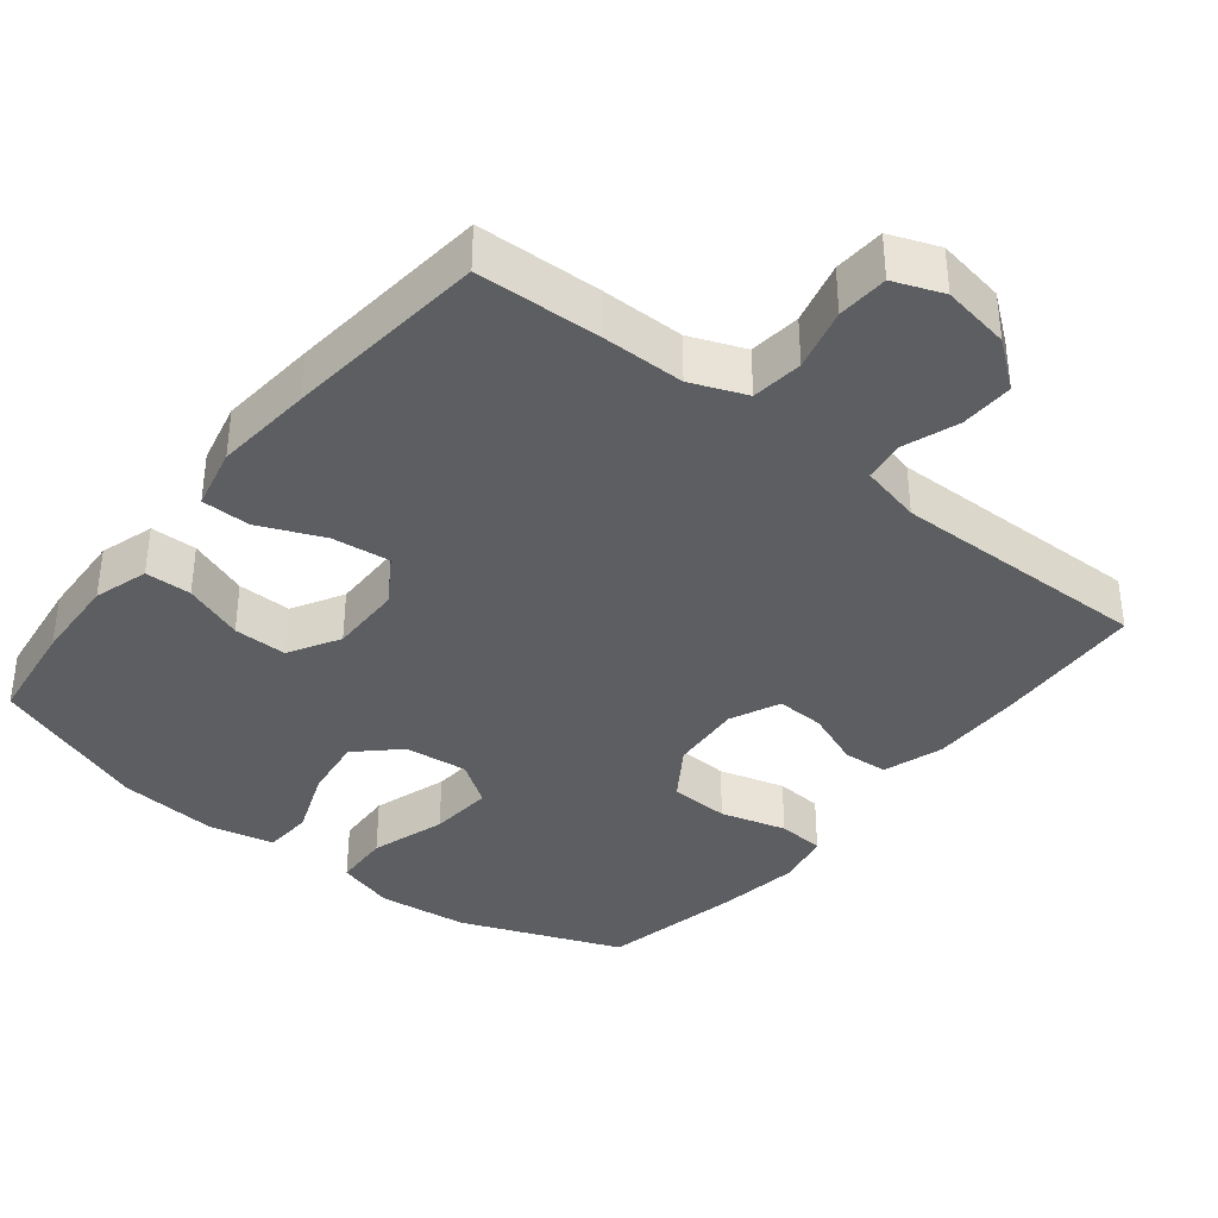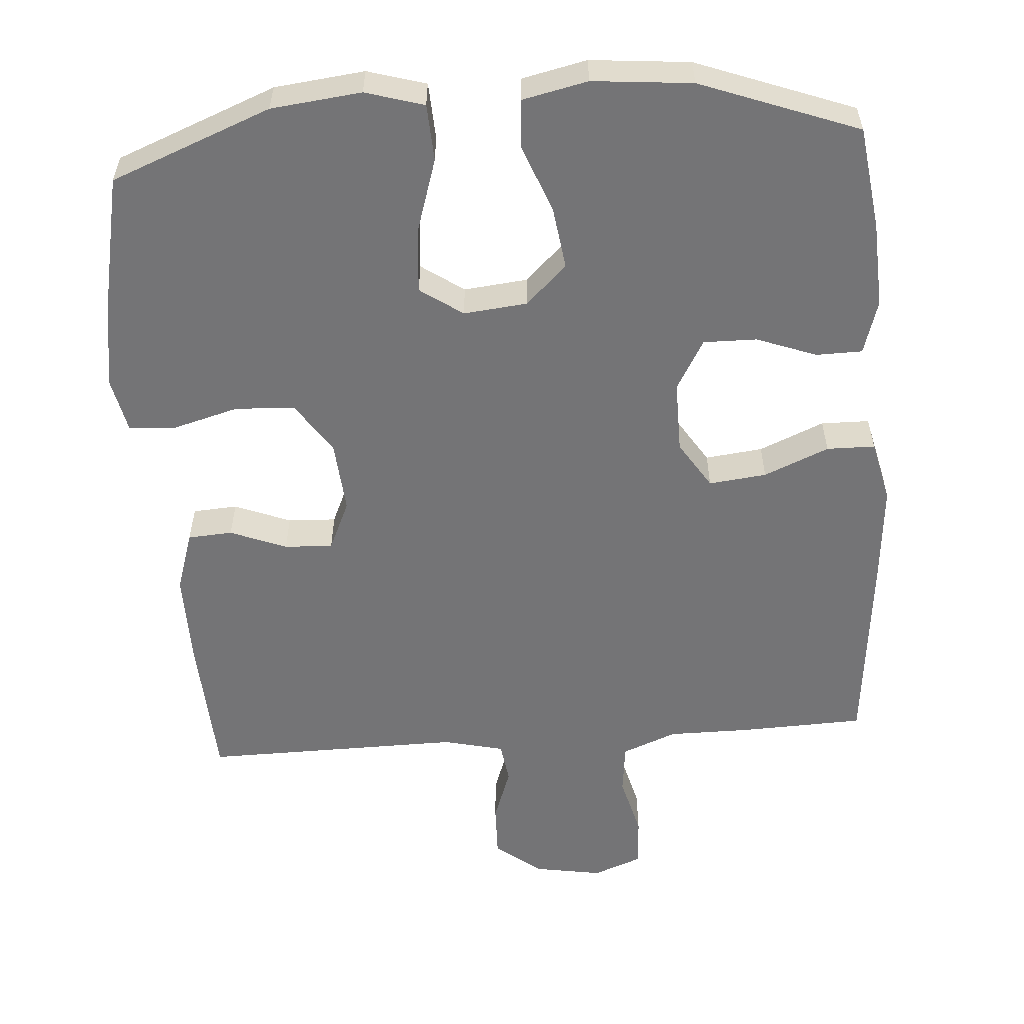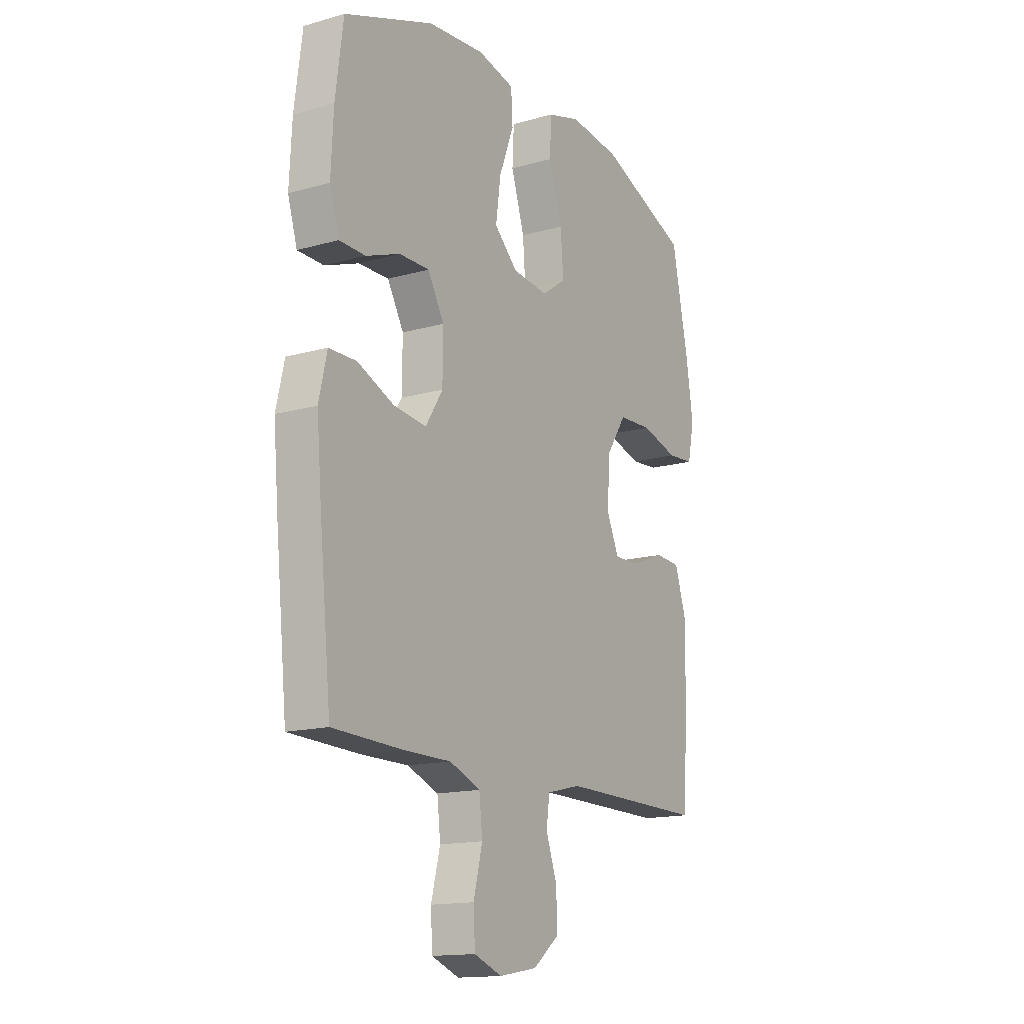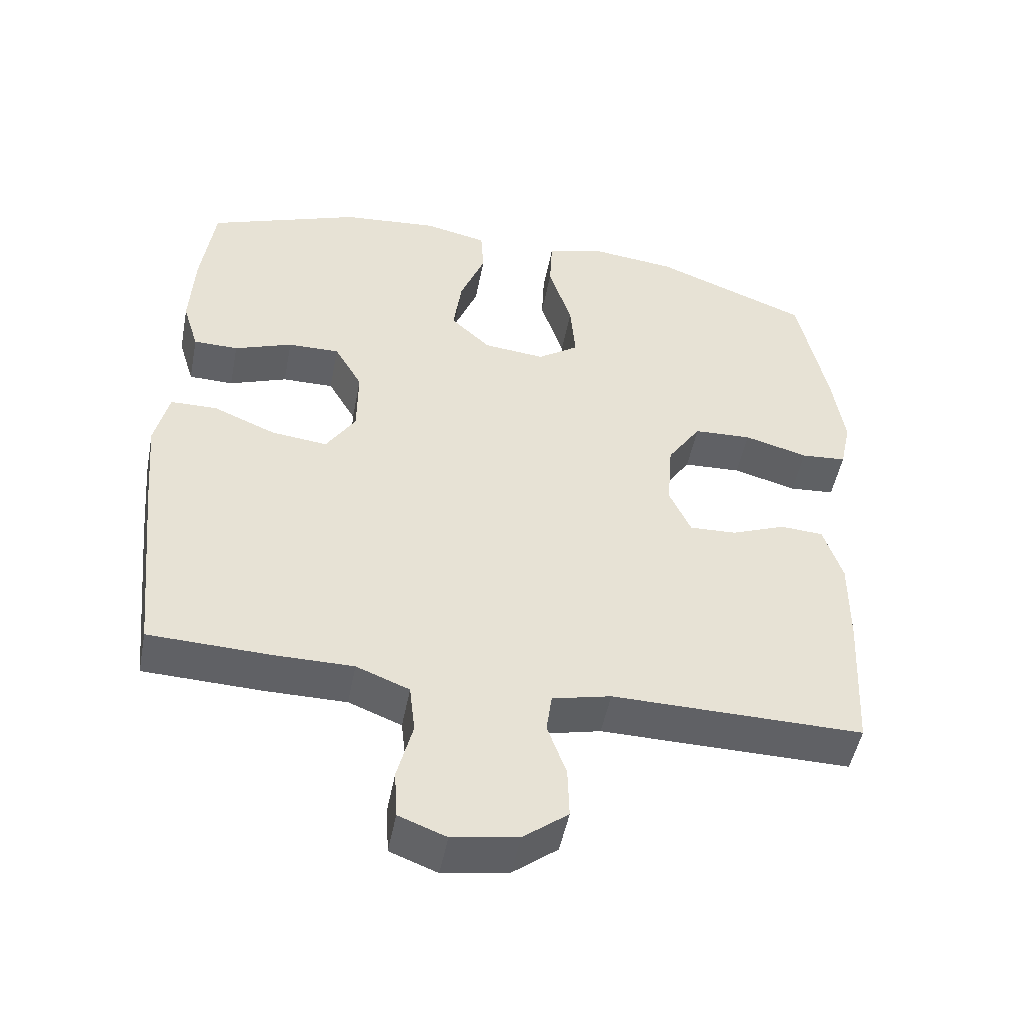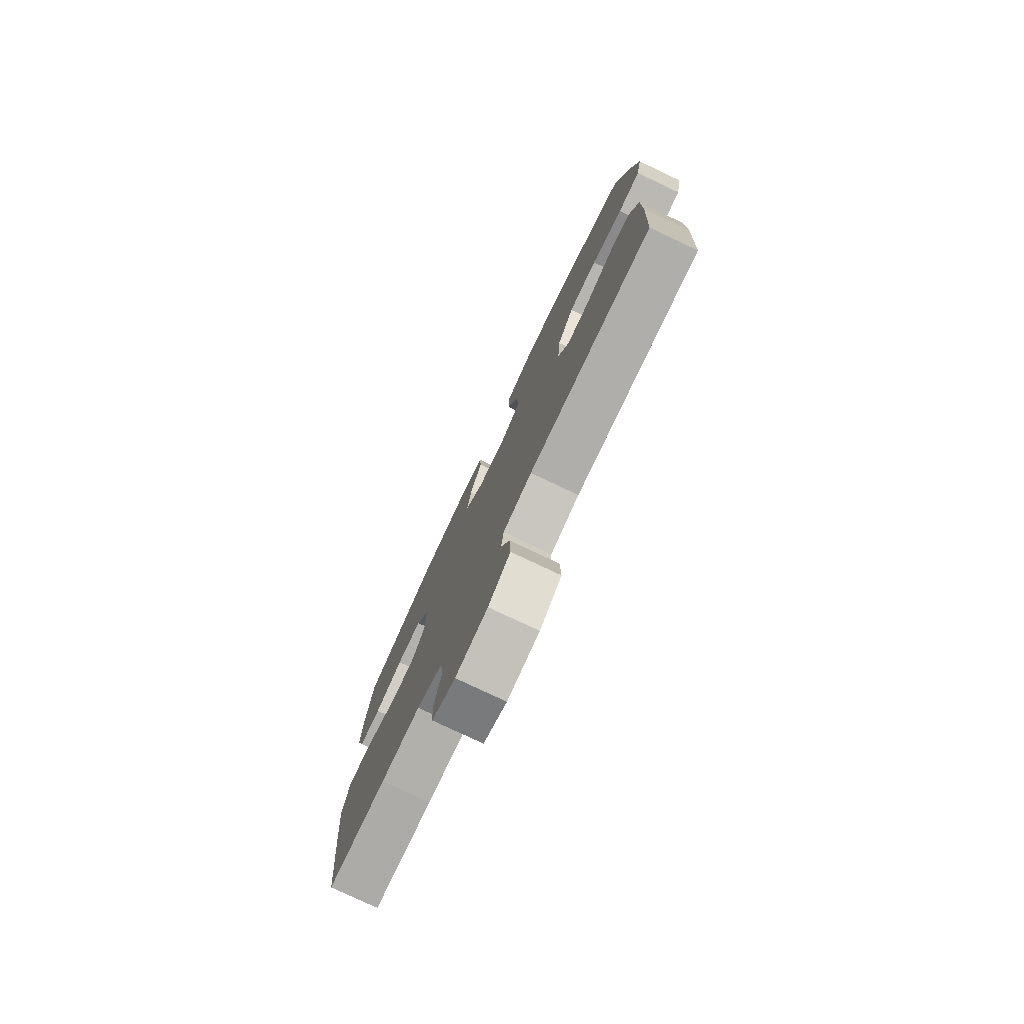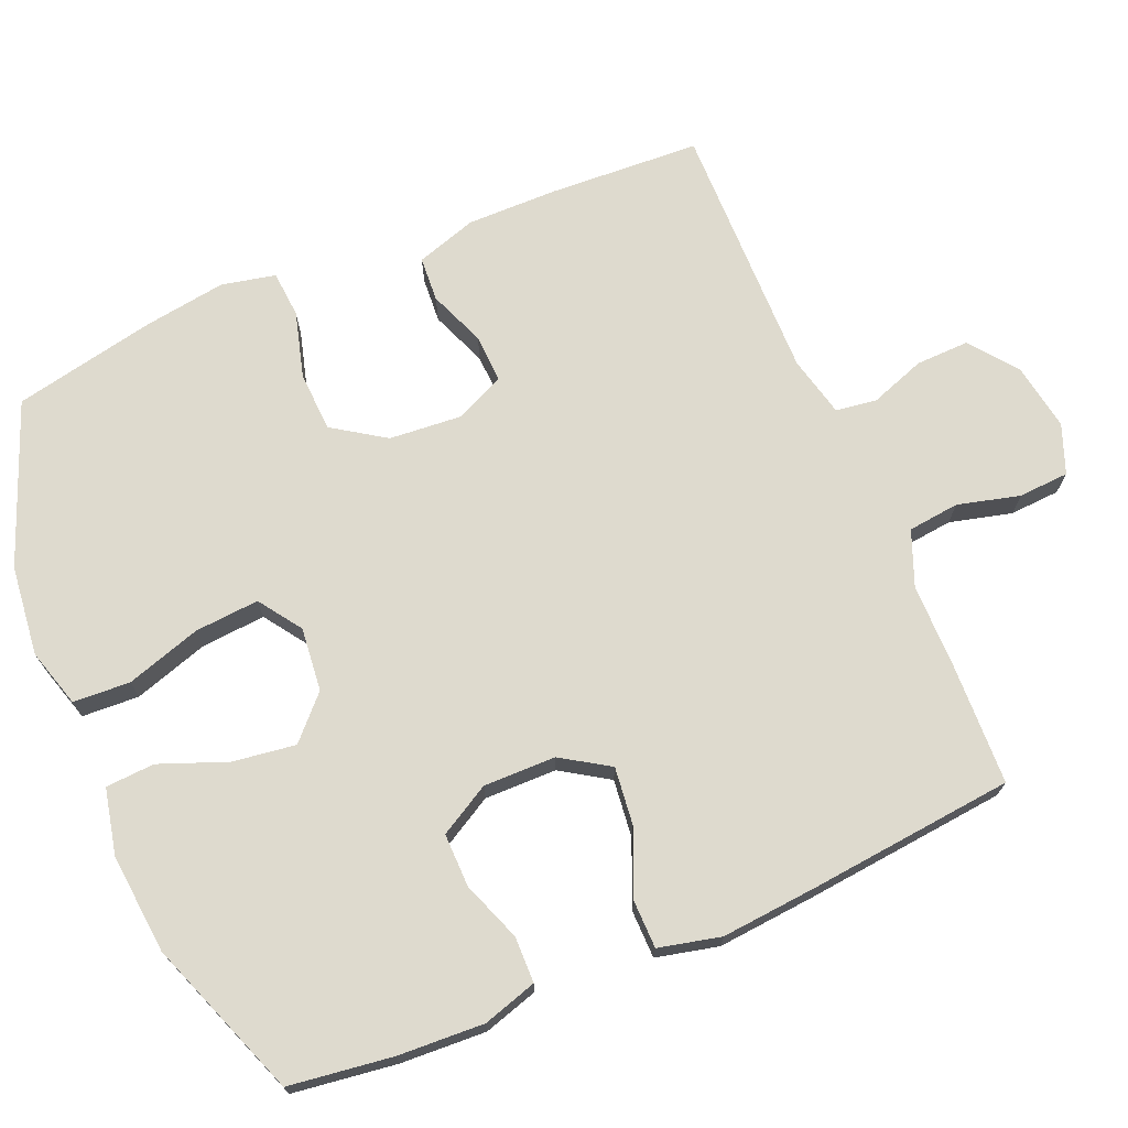
<metadata>
{"format":"obj","ext":"obj","renderer":"f3d","projection":"perspective","resolution":1024,"background":"white","views":[{"elev":-37.3,"azim":141.5,"up":"+Y"},{"elev":-56.3,"azim":4.2,"up":"+Y"},{"elev":-15.1,"azim":121.1,"up":"+Z"},{"elev":-49.6,"azim":169.1,"up":"+Z"},{"elev":-78.5,"azim":-115.3,"up":"+Z"},{"elev":71.3,"azim":67.1,"up":"+Y"}]}
</metadata>
<code>
v 0.5 0.07 -0.5
v 0.329 0.07 -0.506
v 0.214 0.07 -0.506
v 0.138 0.07 -0.536
v 0.13 0.07 -0.607
v 0.152 0.07 -0.693
v 0.148 0.07 -0.763
v 0.08 0.07 -0.789
v -0.014 0.07 -0.773
v -0.078 0.07 -0.723
v -0.076 0.07 -0.649
v -0.049 0.07 -0.573
v -0.057 0.07 -0.516
v -0.141 0.07 -0.496
v -0.5 0.07 -0.5
v -0.511 0.07 -0.292
v -0.512 0.07 -0.165
v -0.485 0.07 -0.081
v -0.423 0.07 -0.077
v -0.345 0.07 -0.108
v -0.278 0.07 -0.111
v -0.247 0.07 -0.042
v -0.255 0.07 0.058
v -0.303 0.07 0.13
v -0.386 0.07 0.134
v -0.477 0.07 0.109
v -0.542 0.07 0.114
v -0.558 0.07 0.189
v -0.541 0.07 0.303
v -0.5 0.07 0.5
v -0.278 0.07 0.587
v -0.153 0.07 0.601
v -0.072 0.07 0.577
v -0.068 0.07 0.498
v -0.101 0.07 0.394
v -0.108 0.07 0.305
v -0.049 0.07 0.264
v 0.039 0.07 0.273
v 0.096 0.07 0.327
v 0.084 0.07 0.414
v 0.048 0.07 0.507
v 0.052 0.07 0.575
v 0.143 0.07 0.595
v 0.281 0.07 0.582
v 0.5 0.07 0.5
v 0.519 0.07 0.357
v 0.525 0.07 0.238
v 0.502 0.07 0.163
v 0.438 0.07 0.162
v 0.355 0.07 0.193
v 0.281 0.07 0.194
v 0.241 0.07 0.124
v 0.242 0.07 0.024
v 0.284 0.07 -0.042
v 0.364 0.07 -0.033
v 0.454 0.07 0.005
v 0.521 0.07 0.004
v 0.541 0.07 -0.082
v 0.529 0.07 -0.218
v 0.5 0 -0.5
v 0.329 0 -0.506
v 0.214 0 -0.506
v 0.138 0 -0.536
v 0.13 0 -0.607
v 0.152 0 -0.693
v 0.148 0 -0.763
v 0.08 0 -0.789
v -0.014 0 -0.773
v -0.078 0 -0.723
v -0.076 0 -0.649
v -0.049 0 -0.573
v -0.057 0 -0.516
v -0.141 0 -0.496
v -0.5 0 -0.5
v -0.511 0 -0.292
v -0.512 0 -0.165
v -0.485 0 -0.081
v -0.423 0 -0.077
v -0.345 0 -0.108
v -0.278 0 -0.111
v -0.247 0 -0.042
v -0.255 0 0.058
v -0.303 0 0.13
v -0.386 0 0.134
v -0.477 0 0.109
v -0.542 0 0.114
v -0.558 0 0.189
v -0.541 0 0.303
v -0.5 0 0.5
v -0.278 0 0.587
v -0.153 0 0.601
v -0.072 0 0.577
v -0.068 0 0.498
v -0.101 0 0.394
v -0.108 0 0.305
v -0.049 0 0.264
v 0.039 0 0.273
v 0.096 0 0.327
v 0.084 0 0.414
v 0.048 0 0.507
v 0.052 0 0.575
v 0.143 0 0.595
v 0.281 0 0.582
v 0.5 0 0.5
v 0.519 0 0.357
v 0.525 0 0.238
v 0.502 0 0.163
v 0.438 0 0.162
v 0.355 0 0.193
v 0.281 0 0.194
v 0.241 0 0.124
v 0.242 0 0.024
v 0.284 0 -0.042
v 0.364 0 -0.033
v 0.454 0 0.005
v 0.521 0 0.004
v 0.541 0 -0.082
v 0.529 0 -0.218
f 55 56 57 58
f 54 55 58 59
f 47 48 49 50
f 47 50 51
f 46 47 51
f 45 46 51
f 44 45 51
f 43 44 51 52
f 40 41 42 43
f 39 40 43 52
f 32 33 34 35
f 32 35 36
f 31 32 36
f 30 31 36
f 29 30 36 37
f 25 26 27 28
f 24 25 28 29
f 17 18 19 20
f 17 20 21
f 14 15 16 17
f 13 14 17 21
f 9 10 11 12
f 9 12 13
f 8 9 13
f 5 6 7 8
f 4 5 8 13
f 3 4 13 21
f 54 59 1 2
f 53 54 2 3
f 38 39 52 53
f 37 38 53 3
f 24 29 37
f 23 24 37 3
f 22 23 3
f 3 21 22
f 117 116 115 114
f 118 117 114 113
f 109 108 107 106
f 110 109 106
f 110 106 105
f 110 105 104
f 110 104 103
f 111 110 103 102
f 102 101 100 99
f 111 102 99 98
f 94 93 92 91
f 95 94 91
f 95 91 90
f 95 90 89
f 96 95 89 88
f 87 86 85 84
f 88 87 84 83
f 79 78 77 76
f 80 79 76
f 76 75 74 73
f 80 76 73 72
f 71 70 69 68
f 72 71 68
f 72 68 67
f 67 66 65 64
f 72 67 64 63
f 80 72 63 62
f 61 60 118 113
f 62 61 113 112
f 112 111 98 97
f 62 112 97 96
f 96 88 83
f 62 96 83 82
f 62 82 81
f 81 80 62
f 1 60 61 2
f 2 61 62 3
f 3 62 63 4
f 4 63 64 5
f 5 64 65 6
f 6 65 66 7
f 7 66 67 8
f 8 67 68 9
f 9 68 69 10
f 10 69 70 11
f 11 70 71 12
f 12 71 72 13
f 13 72 73 14
f 14 73 74 15
f 15 74 75 16
f 16 75 76 17
f 17 76 77 18
f 18 77 78 19
f 19 78 79 20
f 20 79 80 21
f 21 80 81 22
f 22 81 82 23
f 23 82 83 24
f 24 83 84 25
f 25 84 85 26
f 26 85 86 27
f 27 86 87 28
f 28 87 88 29
f 29 88 89 30
f 30 89 90 31
f 31 90 91 32
f 32 91 92 33
f 33 92 93 34
f 34 93 94 35
f 35 94 95 36
f 36 95 96 37
f 37 96 97 38
f 38 97 98 39
f 39 98 99 40
f 40 99 100 41
f 41 100 101 42
f 42 101 102 43
f 43 102 103 44
f 44 103 104 45
f 45 104 105 46
f 46 105 106 47
f 47 106 107 48
f 48 107 108 49
f 49 108 109 50
f 50 109 110 51
f 51 110 111 52
f 52 111 112 53
f 53 112 113 54
f 54 113 114 55
f 55 114 115 56
f 56 115 116 57
f 57 116 117 58
f 58 117 118 59
f 59 118 60 1

</code>
